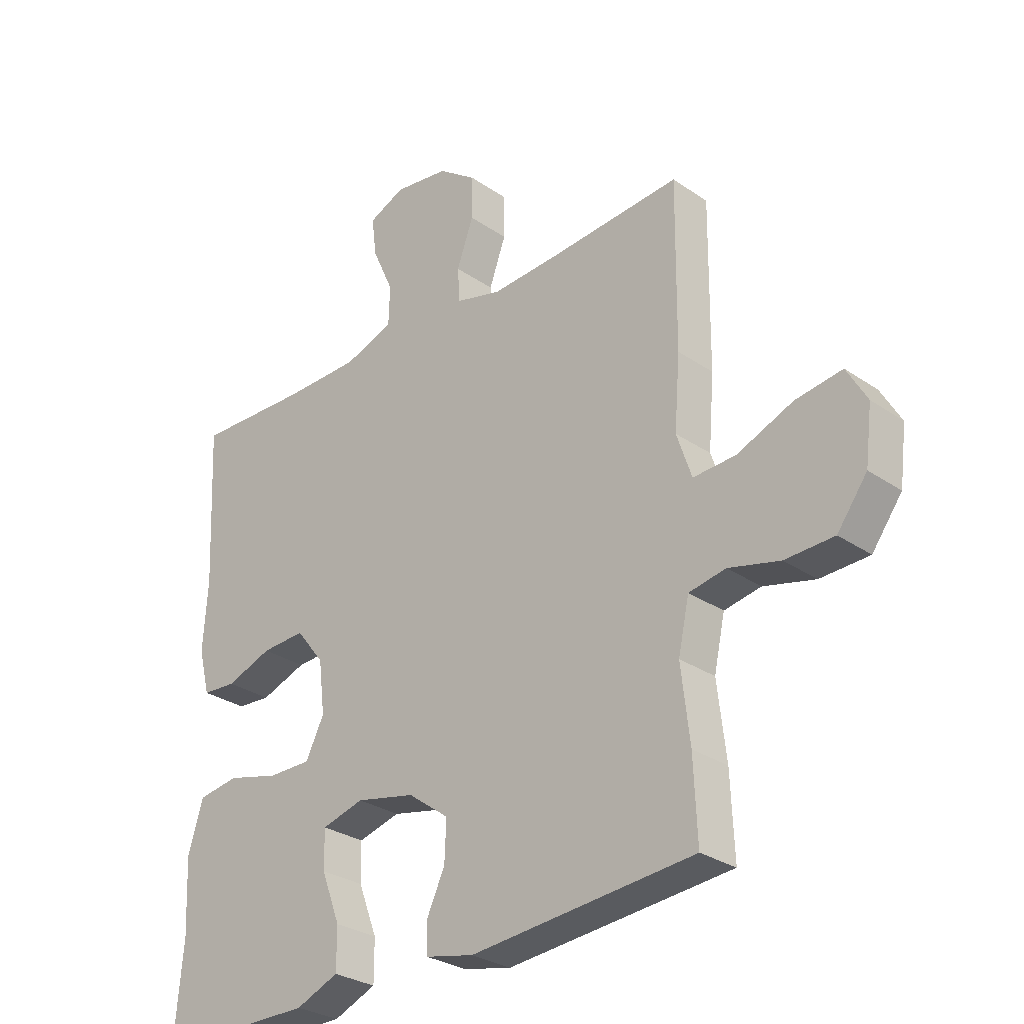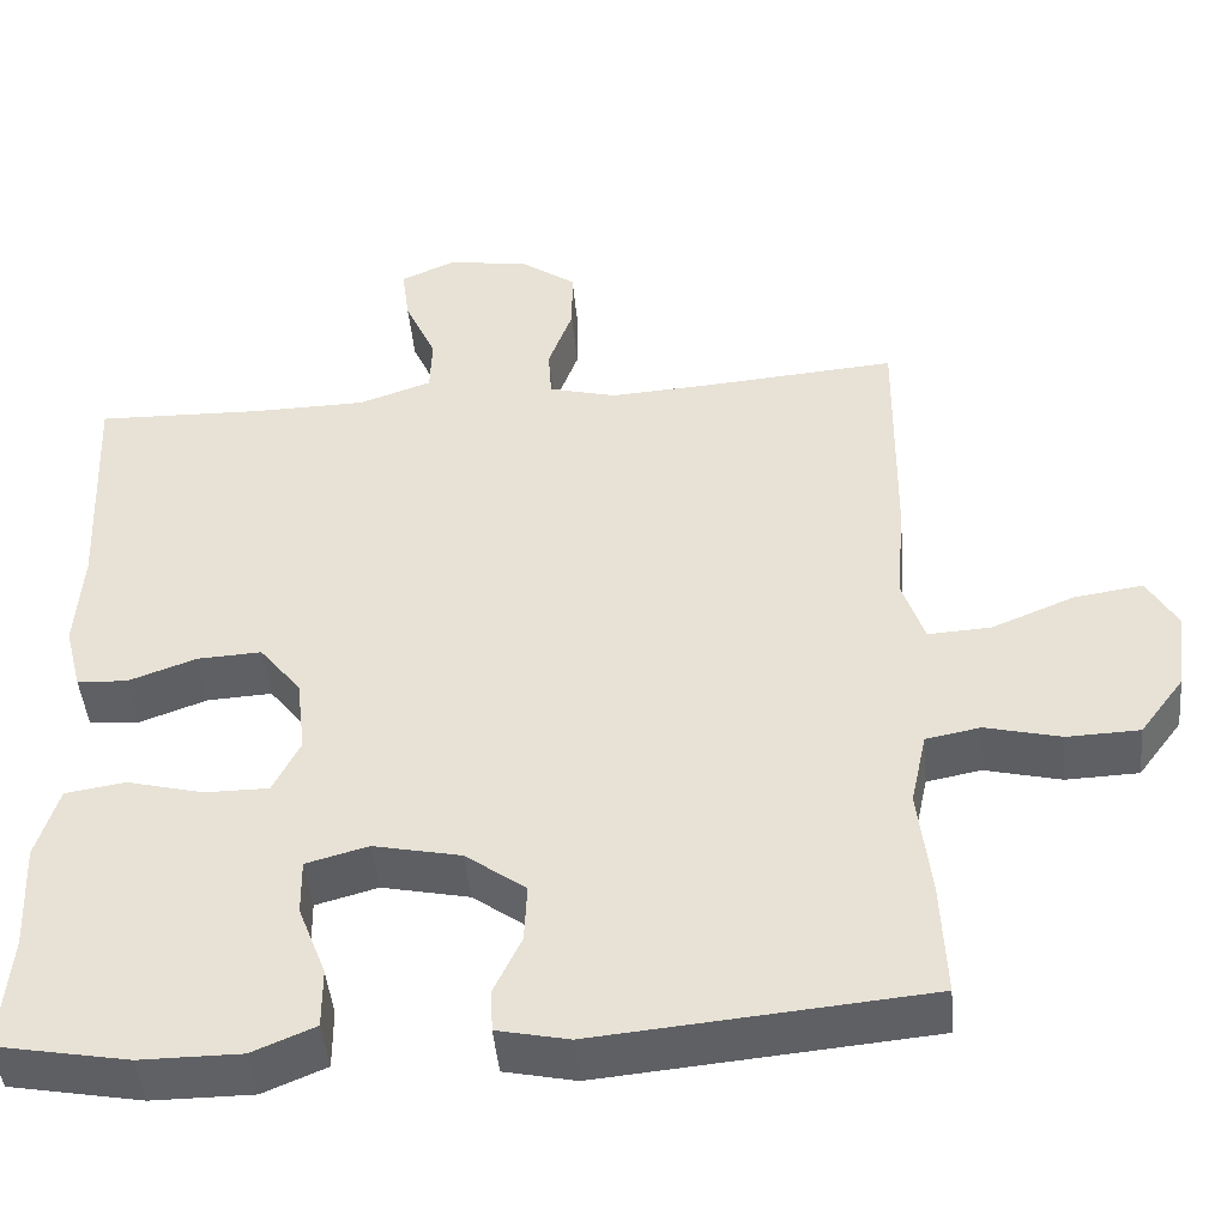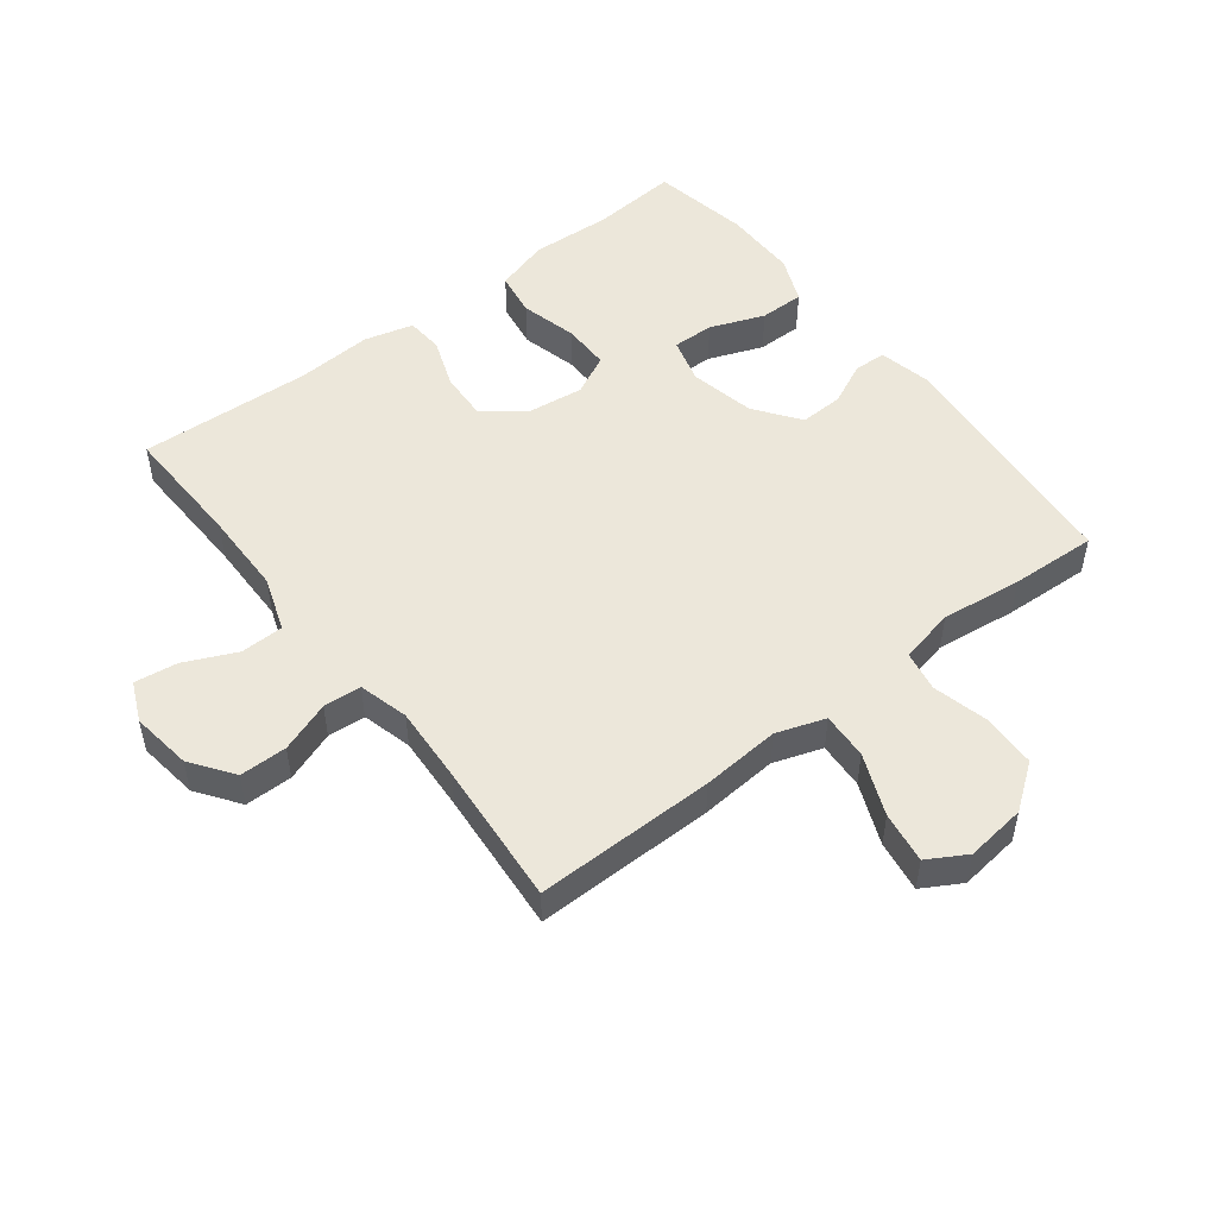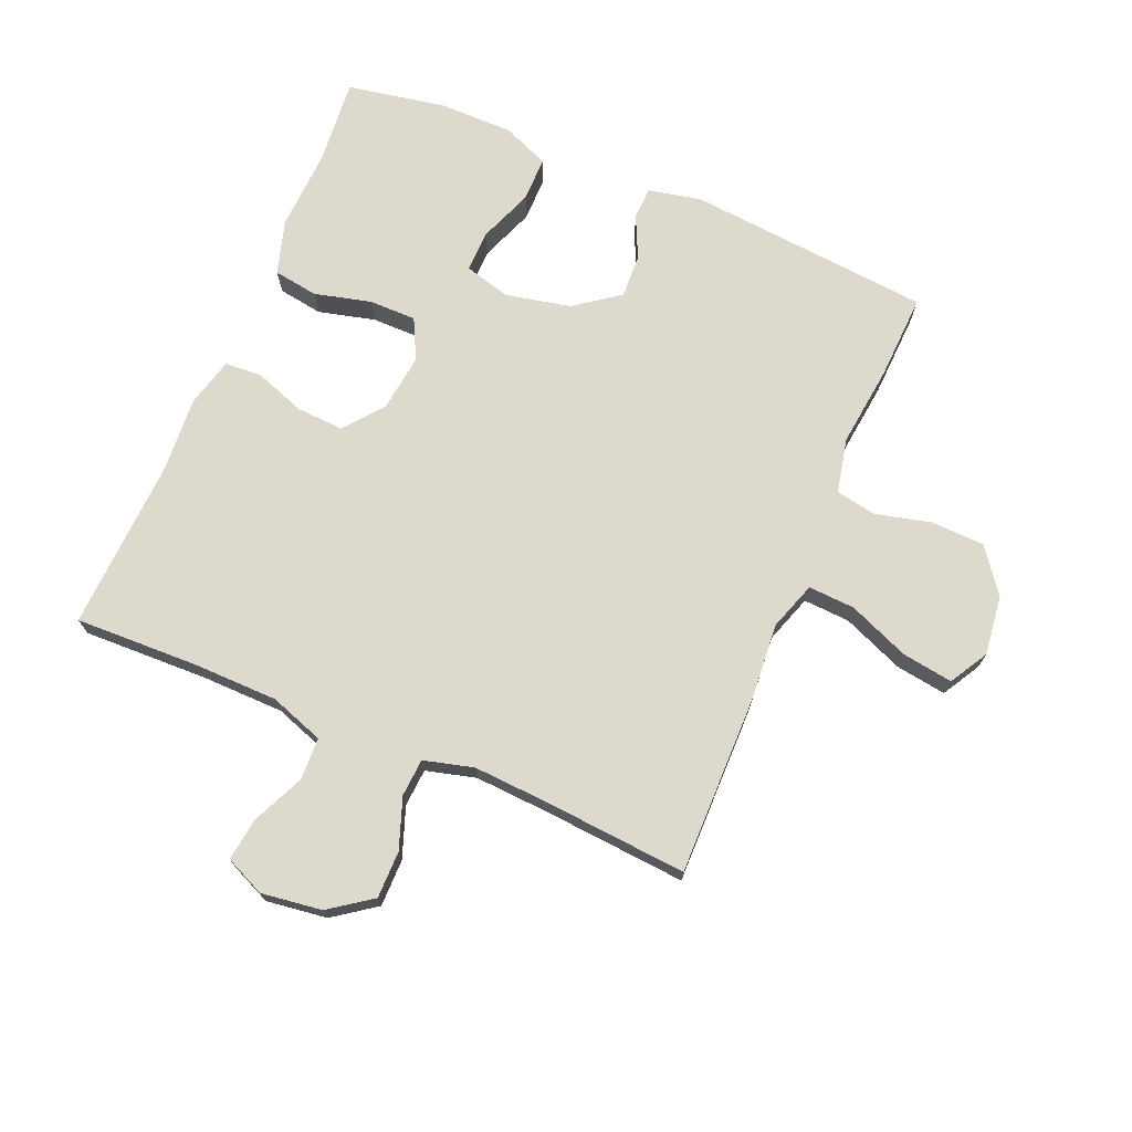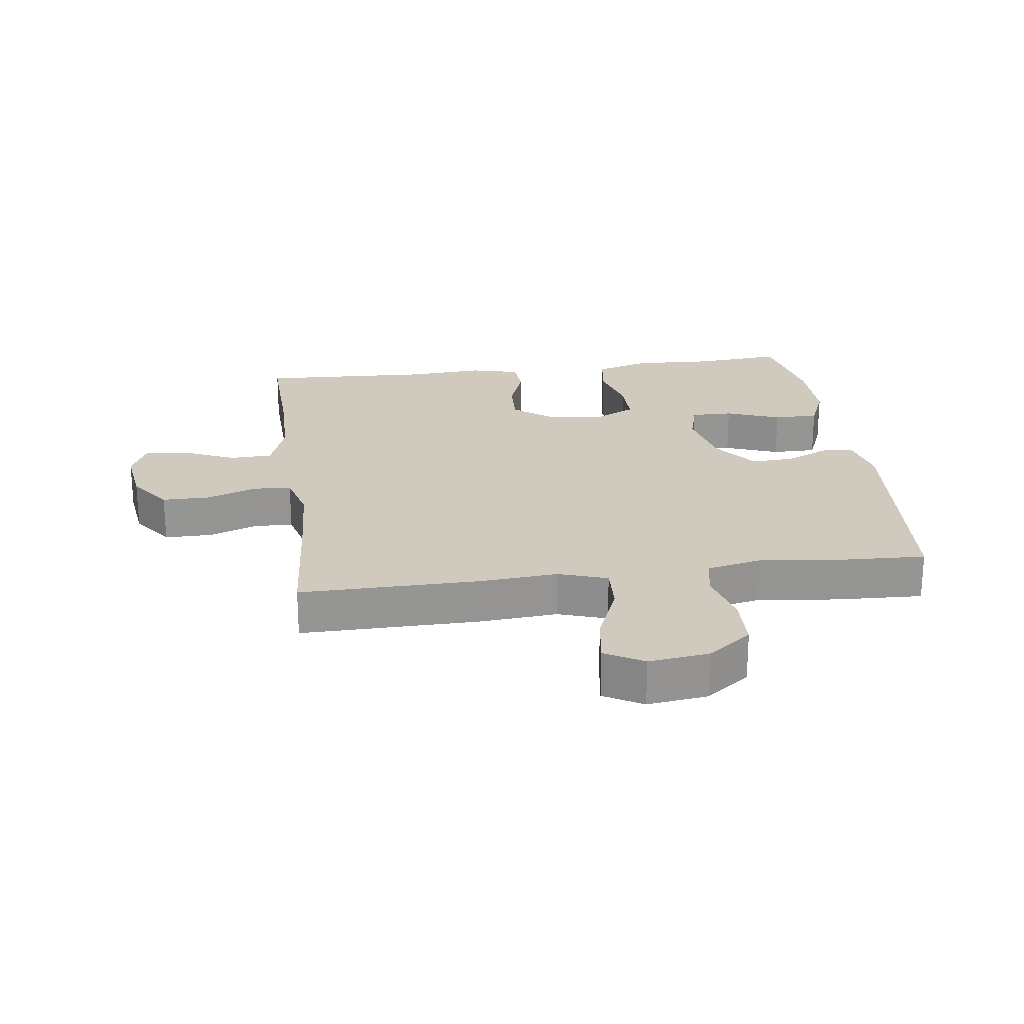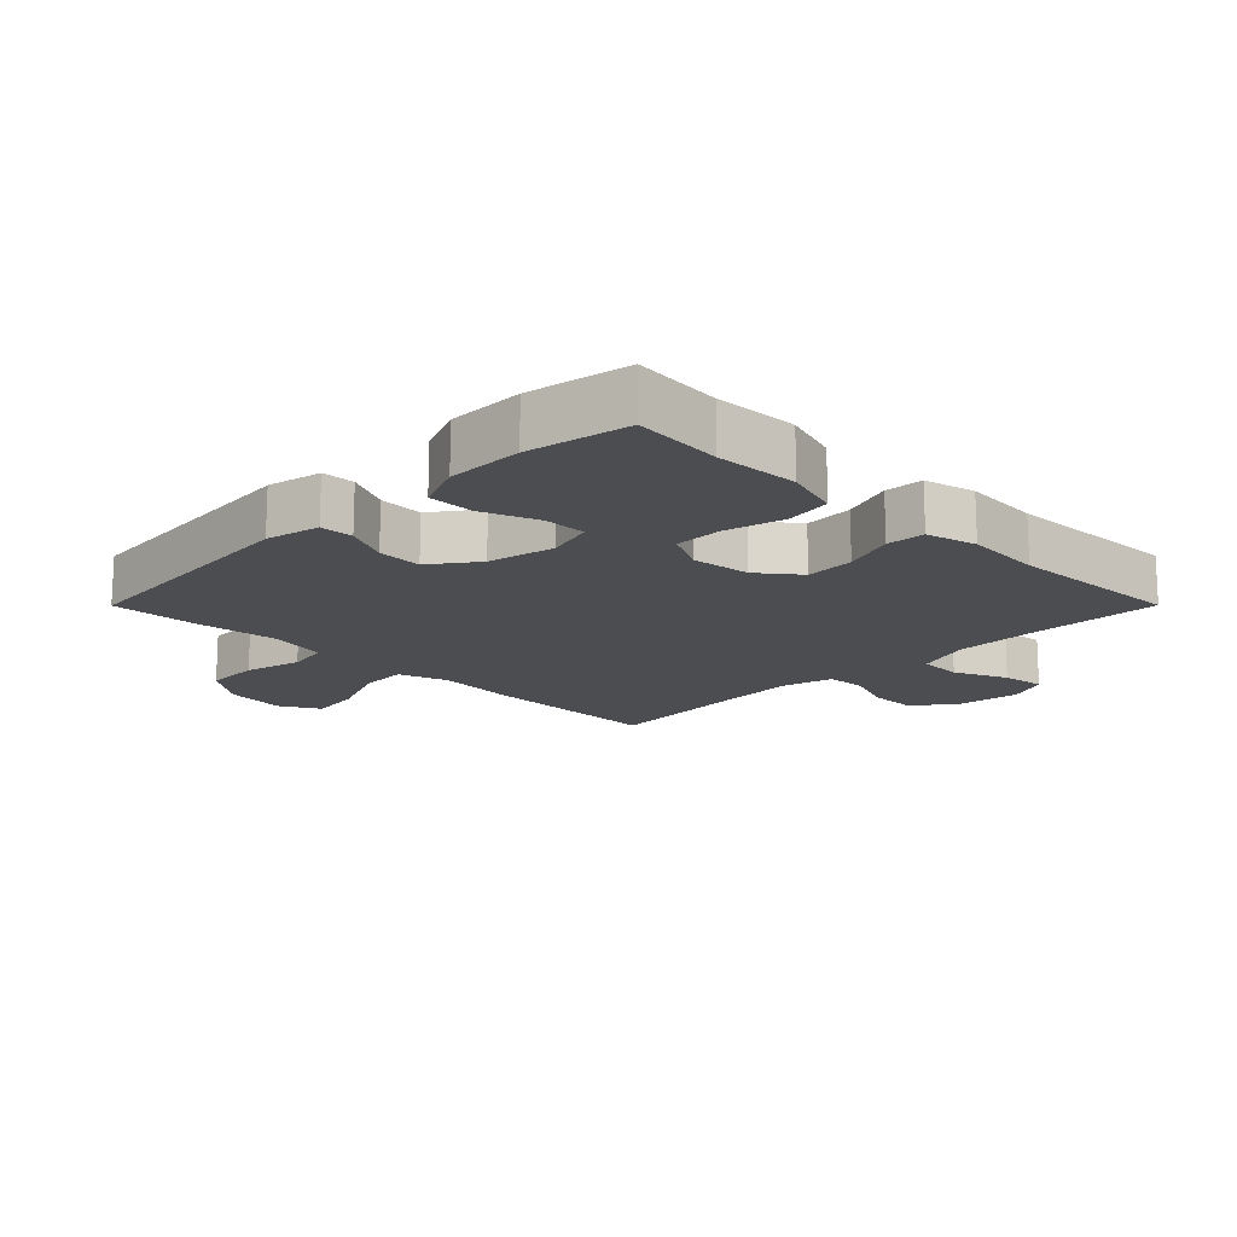
<metadata>
{"format":"obj","ext":"obj","renderer":"f3d","projection":"perspective","resolution":1024,"background":"white","views":[{"elev":-29.0,"azim":44.4,"up":"+Z"},{"elev":-45.6,"azim":5.3,"up":"+Z"},{"elev":50.7,"azim":52.4,"up":"+Y"},{"elev":72.0,"azim":22.9,"up":"+Y"},{"elev":23.1,"azim":82.3,"up":"+Y"},{"elev":-15.7,"azim":-134.9,"up":"+Y"}]}
</metadata>
<code>
v 0.5 0.07 -0.5
v 0.112 0.07 -0.535
v 0.028 0.07 -0.517
v 0.026 0.07 -0.466
v 0.058 0.07 -0.398
v 0.061 0.07 -0.329
v -0.01 0.07 -0.277
v -0.113 0.07 -0.255
v -0.186 0.07 -0.275
v -0.185 0.07 -0.341
v -0.152 0.07 -0.427
v -0.152 0.07 -0.498
v -0.226 0.07 -0.529
v -0.344 0.07 -0.529
v -0.5 0.07 -0.5
v -0.488 0.07 -0.362
v -0.494 0.07 -0.234
v -0.468 0.07 -0.148
v -0.397 0.07 -0.137
v -0.307 0.07 -0.16
v -0.232 0.07 -0.16
v -0.2 0.07 -0.096
v -0.211 0.07 -0.005
v -0.26 0.07 0.057
v -0.336 0.07 0.053
v -0.416 0.07 0.024
v -0.475 0.07 0.028
v -0.495 0.07 0.106
v -0.487 0.07 0.226
v -0.5 0.07 0.5
v -0.302 0.07 0.494
v -0.169 0.07 0.496
v -0.083 0.07 0.526
v -0.081 0.07 0.594
v -0.118 0.07 0.676
v -0.127 0.07 0.744
v -0.064 0.07 0.772
v 0.032 0.07 0.759
v 0.099 0.07 0.711
v 0.099 0.07 0.636
v 0.07 0.07 0.556
v 0.074 0.07 0.496
v 0.153 0.07 0.475
v 0.273 0.07 0.482
v 0.5 0.07 0.5
v 0.497 0.07 0.216
v 0.487 0.07 0.092
v 0.513 0.07 0.015
v 0.587 0.07 0.019
v 0.684 0.07 0.059
v 0.765 0.07 0.071
v 0.8 0.07 0.01
v 0.788 0.07 -0.085
v 0.736 0.07 -0.155
v 0.651 0.07 -0.158
v 0.562 0.07 -0.136
v 0.498 0.07 -0.148
v 0.479 0.07 -0.235
v 0.494 0.07 -0.363
v 0.5 0 -0.5
v 0.112 0 -0.535
v 0.028 0 -0.517
v 0.026 0 -0.466
v 0.058 0 -0.398
v 0.061 0 -0.329
v -0.01 0 -0.277
v -0.113 0 -0.255
v -0.186 0 -0.275
v -0.185 0 -0.341
v -0.152 0 -0.427
v -0.152 0 -0.498
v -0.226 0 -0.529
v -0.344 0 -0.529
v -0.5 0 -0.5
v -0.488 0 -0.362
v -0.494 0 -0.234
v -0.468 0 -0.148
v -0.397 0 -0.137
v -0.307 0 -0.16
v -0.232 0 -0.16
v -0.2 0 -0.096
v -0.211 0 -0.005
v -0.26 0 0.057
v -0.336 0 0.053
v -0.416 0 0.024
v -0.475 0 0.028
v -0.495 0 0.106
v -0.487 0 0.226
v -0.5 0 0.5
v -0.302 0 0.494
v -0.169 0 0.496
v -0.083 0 0.526
v -0.081 0 0.594
v -0.118 0 0.676
v -0.127 0 0.744
v -0.064 0 0.772
v 0.032 0 0.759
v 0.099 0 0.711
v 0.099 0 0.636
v 0.07 0 0.556
v 0.074 0 0.496
v 0.153 0 0.475
v 0.273 0 0.482
v 0.5 0 0.5
v 0.497 0 0.216
v 0.487 0 0.092
v 0.513 0 0.015
v 0.587 0 0.019
v 0.684 0 0.059
v 0.765 0 0.071
v 0.8 0 0.01
v 0.788 0 -0.085
v 0.736 0 -0.155
v 0.651 0 -0.158
v 0.562 0 -0.136
v 0.498 0 -0.148
v 0.479 0 -0.235
v 0.494 0 -0.363
f 58 59 1 2
f 57 58 2 3
f 53 54 55 56
f 53 56 57
f 52 53 57
f 49 50 51 52
f 48 49 52 57
f 47 48 57 3
f 44 45 46 47
f 43 44 47
f 42 43 47
f 38 39 40 41
f 38 41 42
f 37 38 42
f 34 35 36 37
f 33 34 37 42
f 32 33 42 47
f 29 30 31
f 25 26 27 28
f 24 25 28 29
f 17 18 19 20
f 16 17 20 21
f 15 16 21
f 14 15 21
f 13 14 21 22
f 10 11 12 13
f 9 10 13 22
f 47 3 4 5
f 47 5 6
f 32 47 6 7
f 24 29 31 32
f 23 24 32
f 22 23 32 7
f 8 9 22
f 7 8 22
f 61 60 118 117
f 62 61 117 116
f 115 114 113 112
f 116 115 112
f 116 112 111
f 111 110 109 108
f 116 111 108 107
f 62 116 107 106
f 106 105 104 103
f 106 103 102
f 106 102 101
f 100 99 98 97
f 101 100 97
f 101 97 96
f 96 95 94 93
f 101 96 93 92
f 106 101 92 91
f 90 89 88
f 87 86 85 84
f 88 87 84 83
f 79 78 77 76
f 80 79 76 75
f 80 75 74
f 80 74 73
f 81 80 73 72
f 72 71 70 69
f 81 72 69 68
f 64 63 62 106
f 65 64 106
f 66 65 106 91
f 91 90 88 83
f 91 83 82
f 66 91 82 81
f 81 68 67
f 81 67 66
f 1 60 61 2
f 2 61 62 3
f 3 62 63 4
f 4 63 64 5
f 5 64 65 6
f 6 65 66 7
f 7 66 67 8
f 8 67 68 9
f 9 68 69 10
f 10 69 70 11
f 11 70 71 12
f 12 71 72 13
f 13 72 73 14
f 14 73 74 15
f 15 74 75 16
f 16 75 76 17
f 17 76 77 18
f 18 77 78 19
f 19 78 79 20
f 20 79 80 21
f 21 80 81 22
f 22 81 82 23
f 23 82 83 24
f 24 83 84 25
f 25 84 85 26
f 26 85 86 27
f 27 86 87 28
f 28 87 88 29
f 29 88 89 30
f 30 89 90 31
f 31 90 91 32
f 32 91 92 33
f 33 92 93 34
f 34 93 94 35
f 35 94 95 36
f 36 95 96 37
f 37 96 97 38
f 38 97 98 39
f 39 98 99 40
f 40 99 100 41
f 41 100 101 42
f 42 101 102 43
f 43 102 103 44
f 44 103 104 45
f 45 104 105 46
f 46 105 106 47
f 47 106 107 48
f 48 107 108 49
f 49 108 109 50
f 50 109 110 51
f 51 110 111 52
f 52 111 112 53
f 53 112 113 54
f 54 113 114 55
f 55 114 115 56
f 56 115 116 57
f 57 116 117 58
f 58 117 118 59
f 59 118 60 1

</code>
